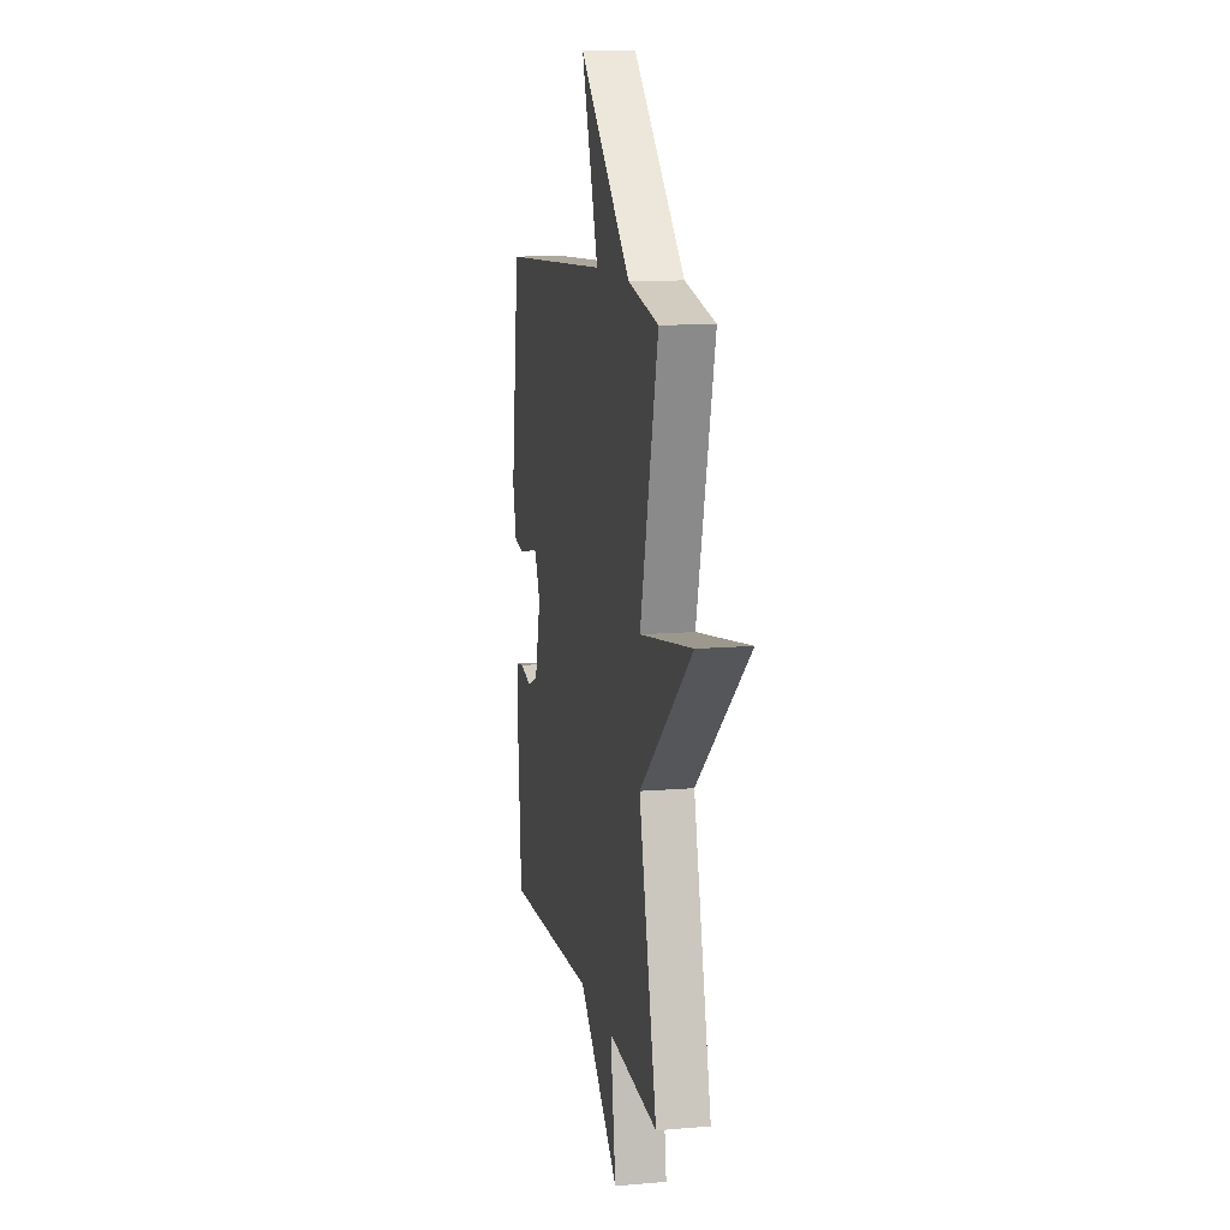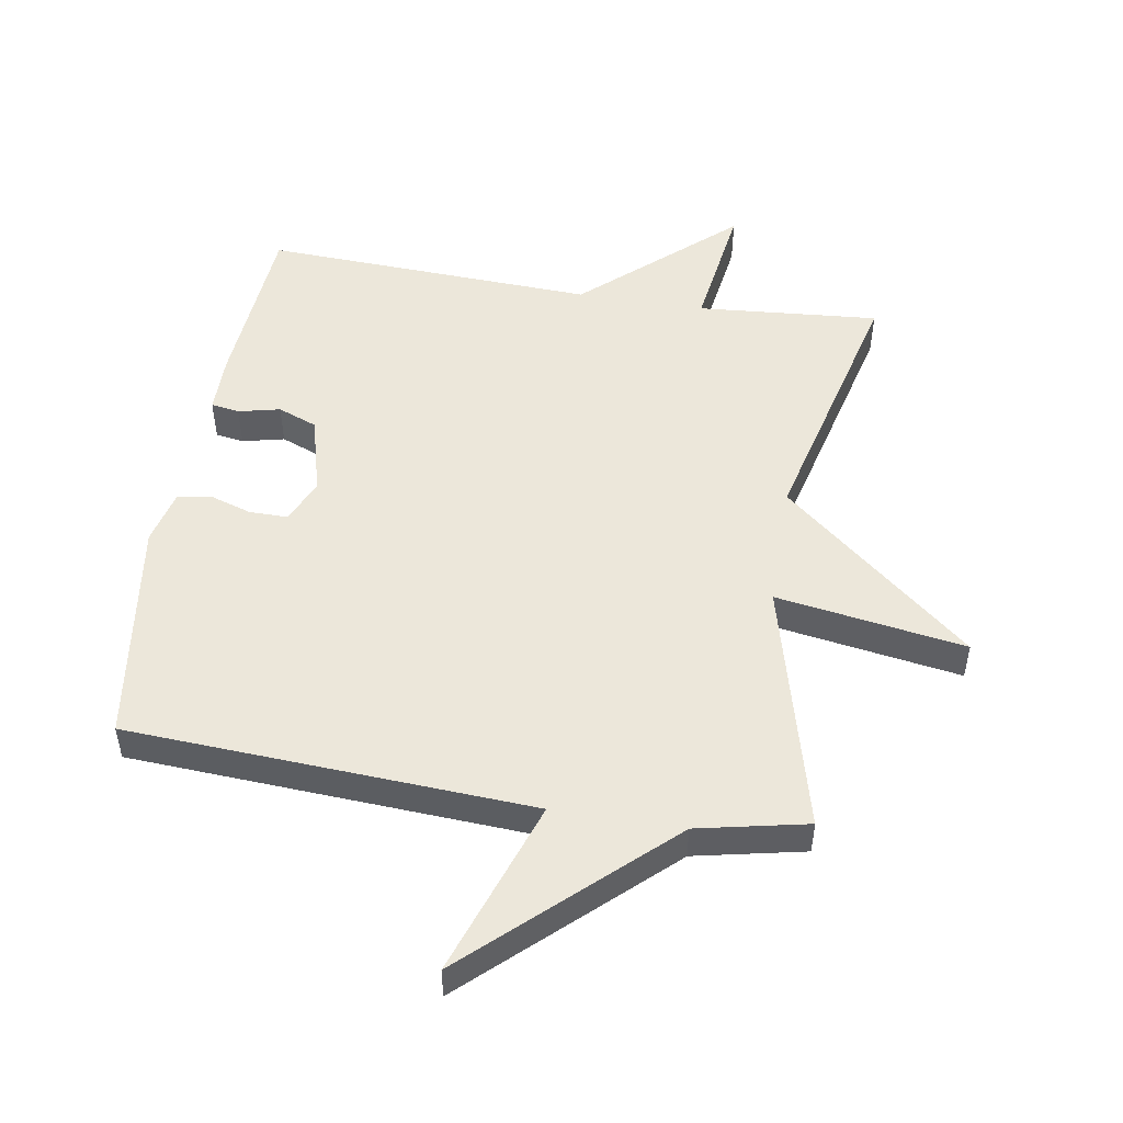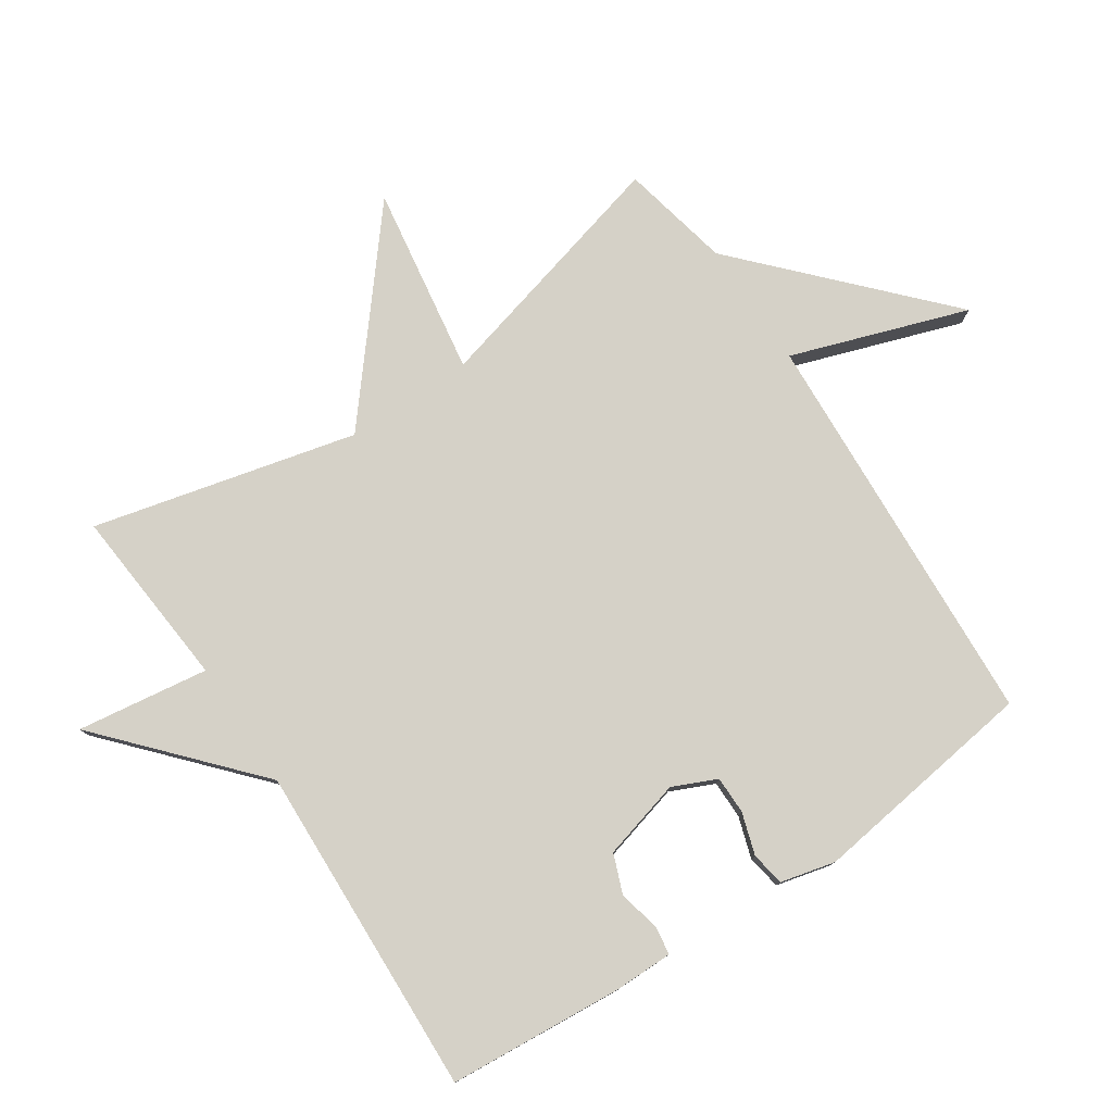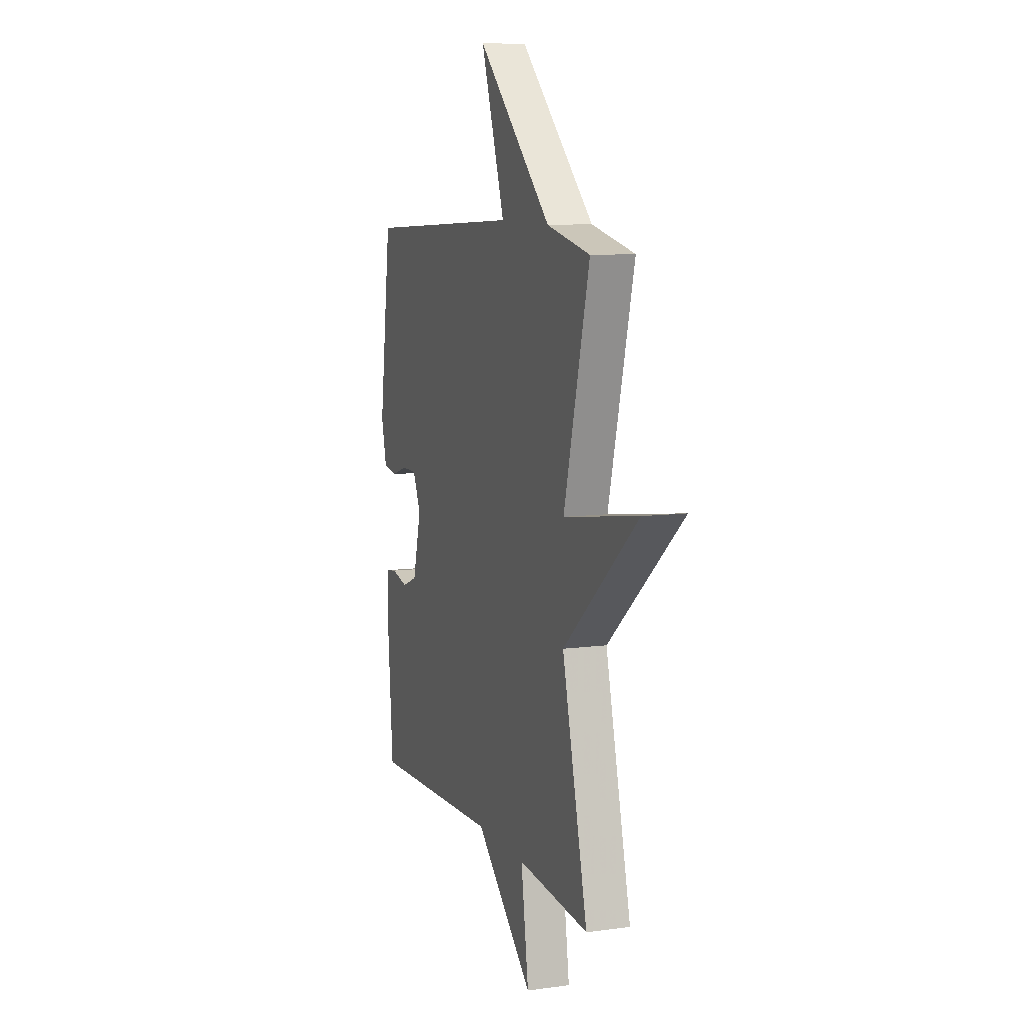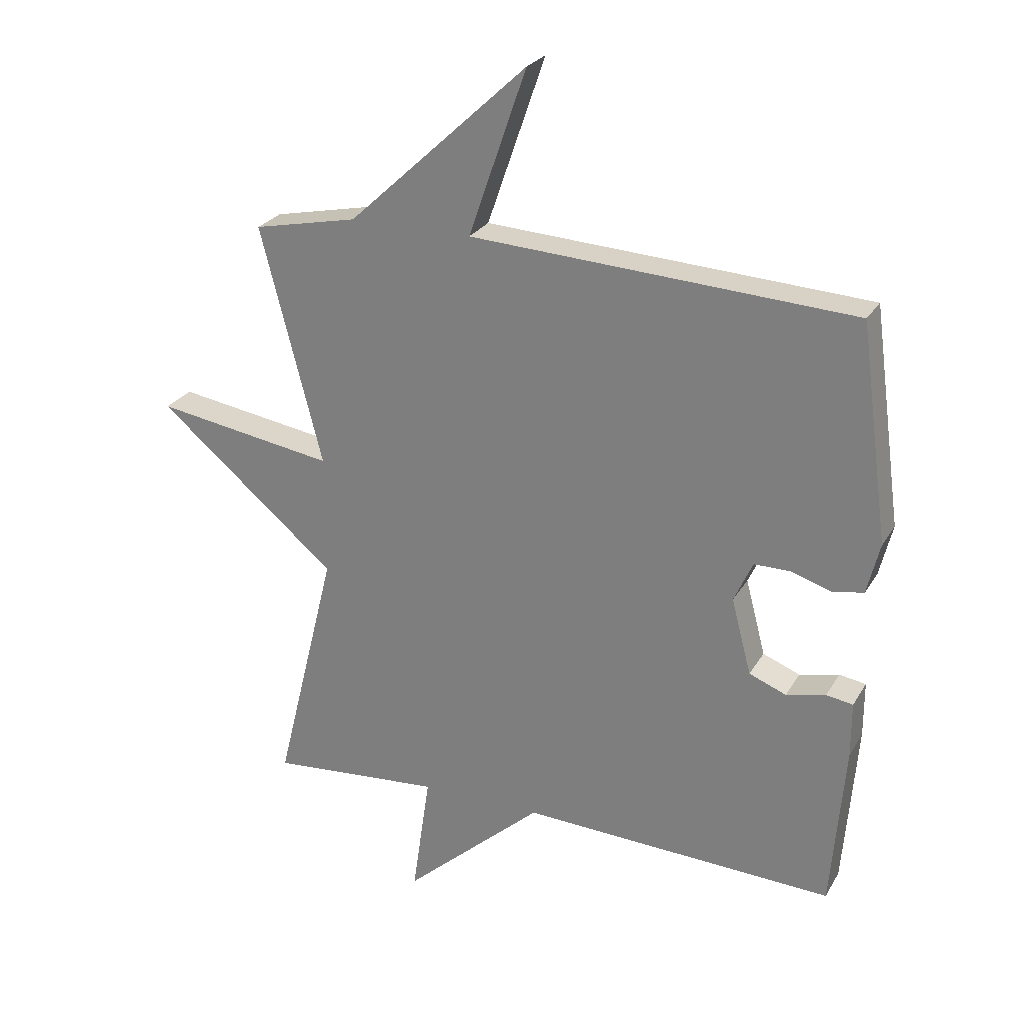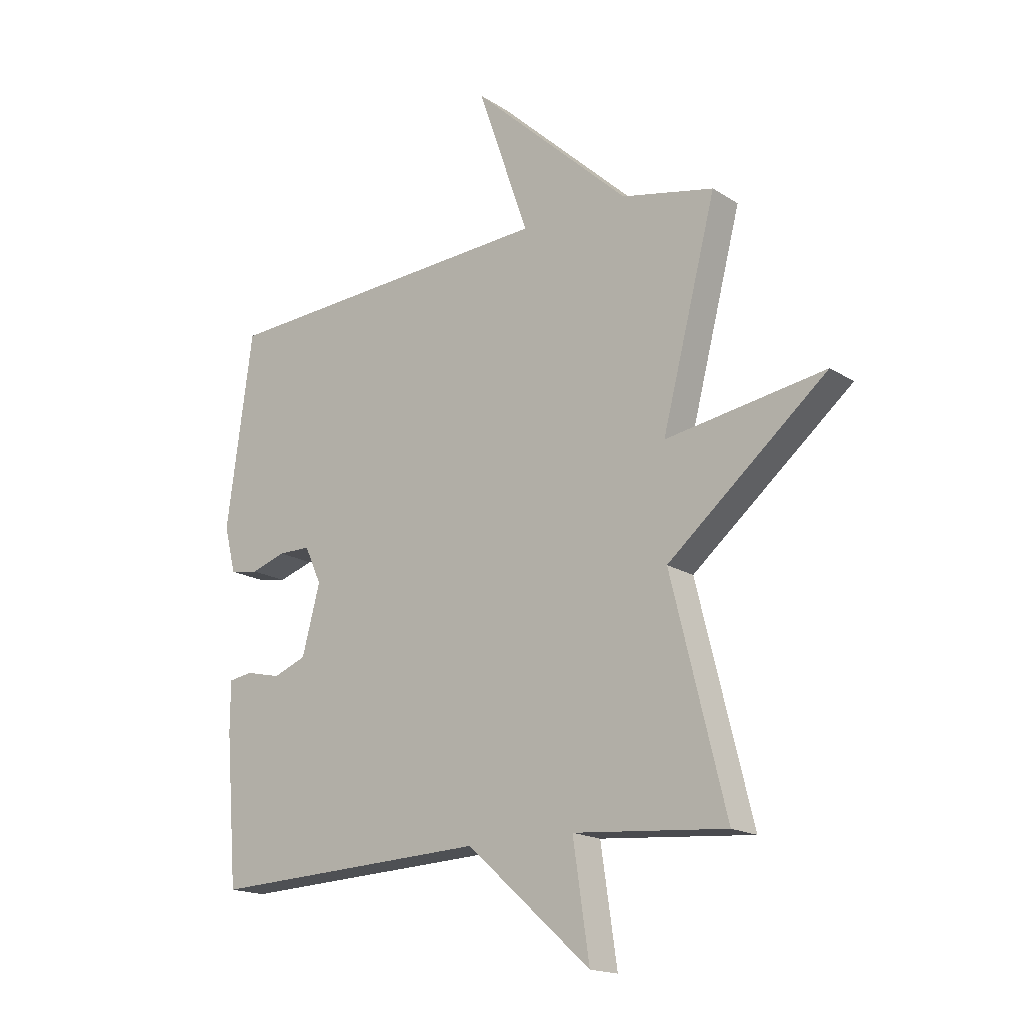
<metadata>
{"format":"obj","ext":"obj","renderer":"f3d","projection":"perspective","resolution":1024,"background":"white","views":[{"elev":12.0,"azim":78.5,"up":"+Z"},{"elev":50.5,"azim":9.3,"up":"+Y"},{"elev":78.7,"azim":-123.9,"up":"+Y"},{"elev":9.3,"azim":70.4,"up":"+Z"},{"elev":25.7,"azim":-156.0,"up":"+Z"},{"elev":-17.2,"azim":38.5,"up":"+Z"}]}
</metadata>
<code>
v -0.5 0.07 -0.5
v -0.522 0.07 -0.228
v -0.522 0.07 -0.136
v -0.478 0.07 -0.129
v -0.413 0.07 -0.144
v -0.352 0.07 -0.12
v -0.319 0.07 0.005
v -0.35 0.07 0.073
v -0.409 0.07 0.073
v -0.474 0.07 0.052
v -0.527 0.07 0.061
v -0.548 0.07 0.146
v -0.5 0.07 0.5
v 0.129 0.07 0.536
v 0.034 0.07 0.81
v 0.329 0.07 0.536
v 0.5 0.07 0.5
v 0.399 0.07 0.109
v 0.694 0.07 0.156
v 0.399 0.07 -0.091
v 0.5 0.07 -0.5
v 0.217 0.07 -0.477
v 0.247 0.07 -0.682
v 0.017 0.07 -0.477
v -0.5 0 -0.5
v -0.522 0 -0.228
v -0.522 0 -0.136
v -0.478 0 -0.129
v -0.413 0 -0.144
v -0.352 0 -0.12
v -0.319 0 0.005
v -0.35 0 0.073
v -0.409 0 0.073
v -0.474 0 0.052
v -0.527 0 0.061
v -0.548 0 0.146
v -0.5 0 0.5
v 0.129 0 0.536
v 0.034 0 0.81
v 0.329 0 0.536
v 0.5 0 0.5
v 0.399 0 0.109
v 0.694 0 0.156
v 0.399 0 -0.091
v 0.5 0 -0.5
v 0.217 0 -0.477
v 0.247 0 -0.682
v 0.017 0 -0.477
f 22 23 24
f 20 21 22
f 20 22 24
f 18 19 20
f 24 1 2
f 20 24 2
f 18 20 2
f 16 17 18
f 14 15 16 18
f 12 13 14
f 11 12 14
f 10 11 14
f 9 10 14
f 8 9 14 18
f 7 8 18
f 6 7 18
f 5 6 18 2
f 2 3 4 5
f 48 47 46
f 46 45 44
f 48 46 44
f 44 43 42
f 26 25 48
f 26 48 44
f 26 44 42
f 42 41 40
f 42 40 39 38
f 38 37 36
f 38 36 35
f 38 35 34
f 38 34 33
f 42 38 33 32
f 42 32 31
f 42 31 30
f 26 42 30 29
f 29 28 27 26
f 1 25 26 2
f 2 26 27 3
f 3 27 28 4
f 4 28 29 5
f 5 29 30 6
f 6 30 31 7
f 7 31 32 8
f 8 32 33 9
f 9 33 34 10
f 10 34 35 11
f 11 35 36 12
f 12 36 37 13
f 13 37 38 14
f 14 38 39 15
f 15 39 40 16
f 16 40 41 17
f 17 41 42 18
f 18 42 43 19
f 19 43 44 20
f 20 44 45 21
f 21 45 46 22
f 22 46 47 23
f 23 47 48 24
f 24 48 25 1

</code>
